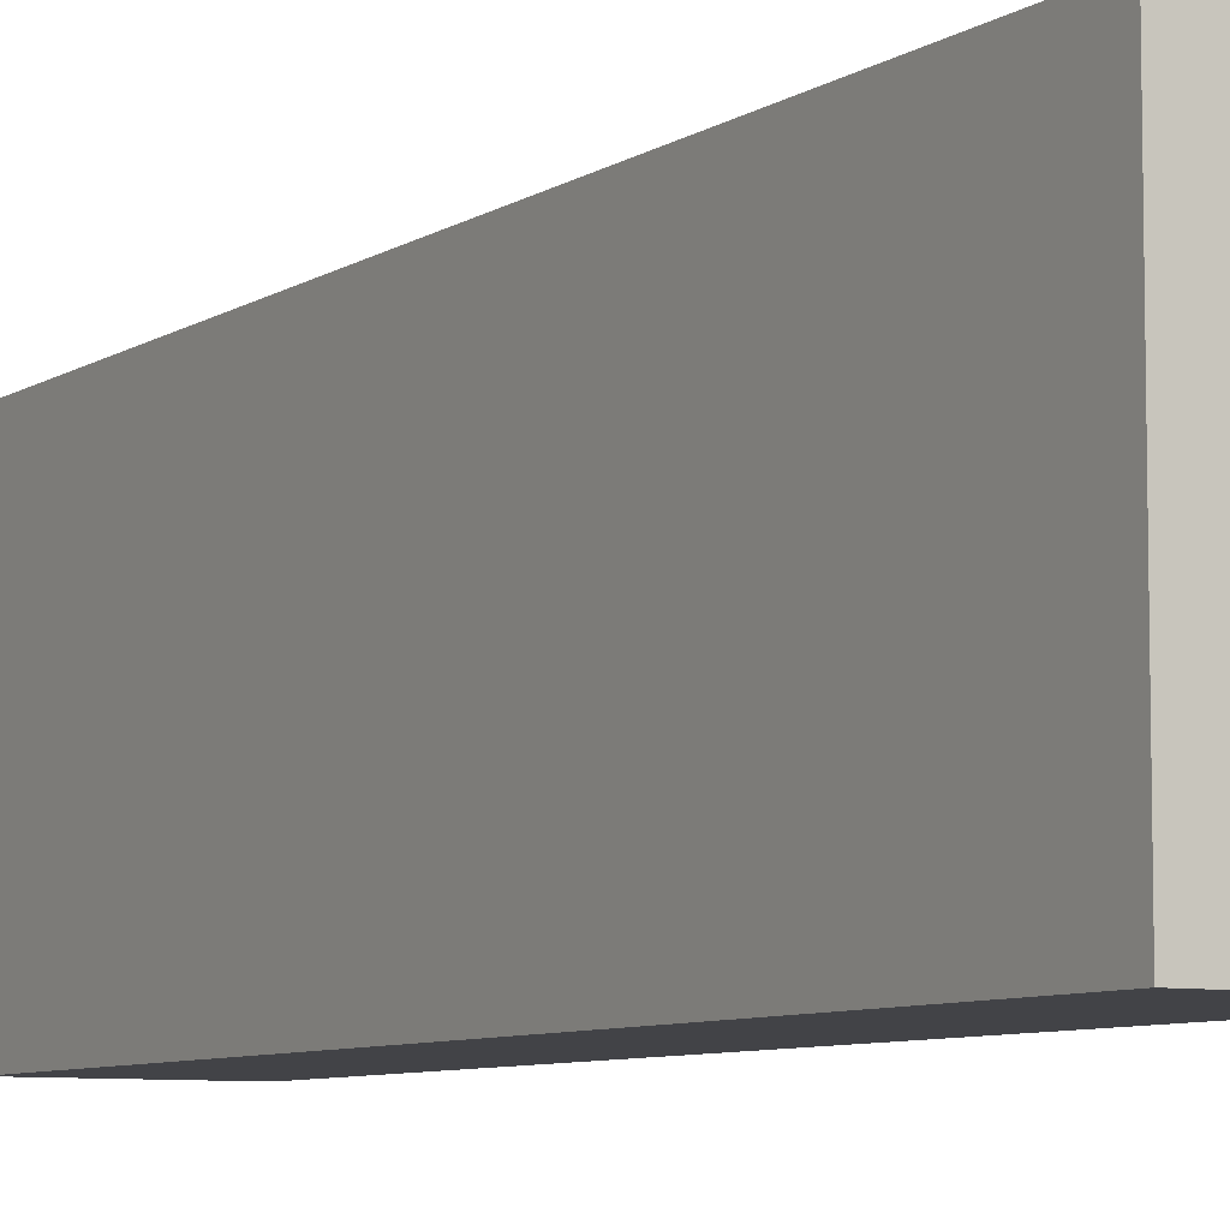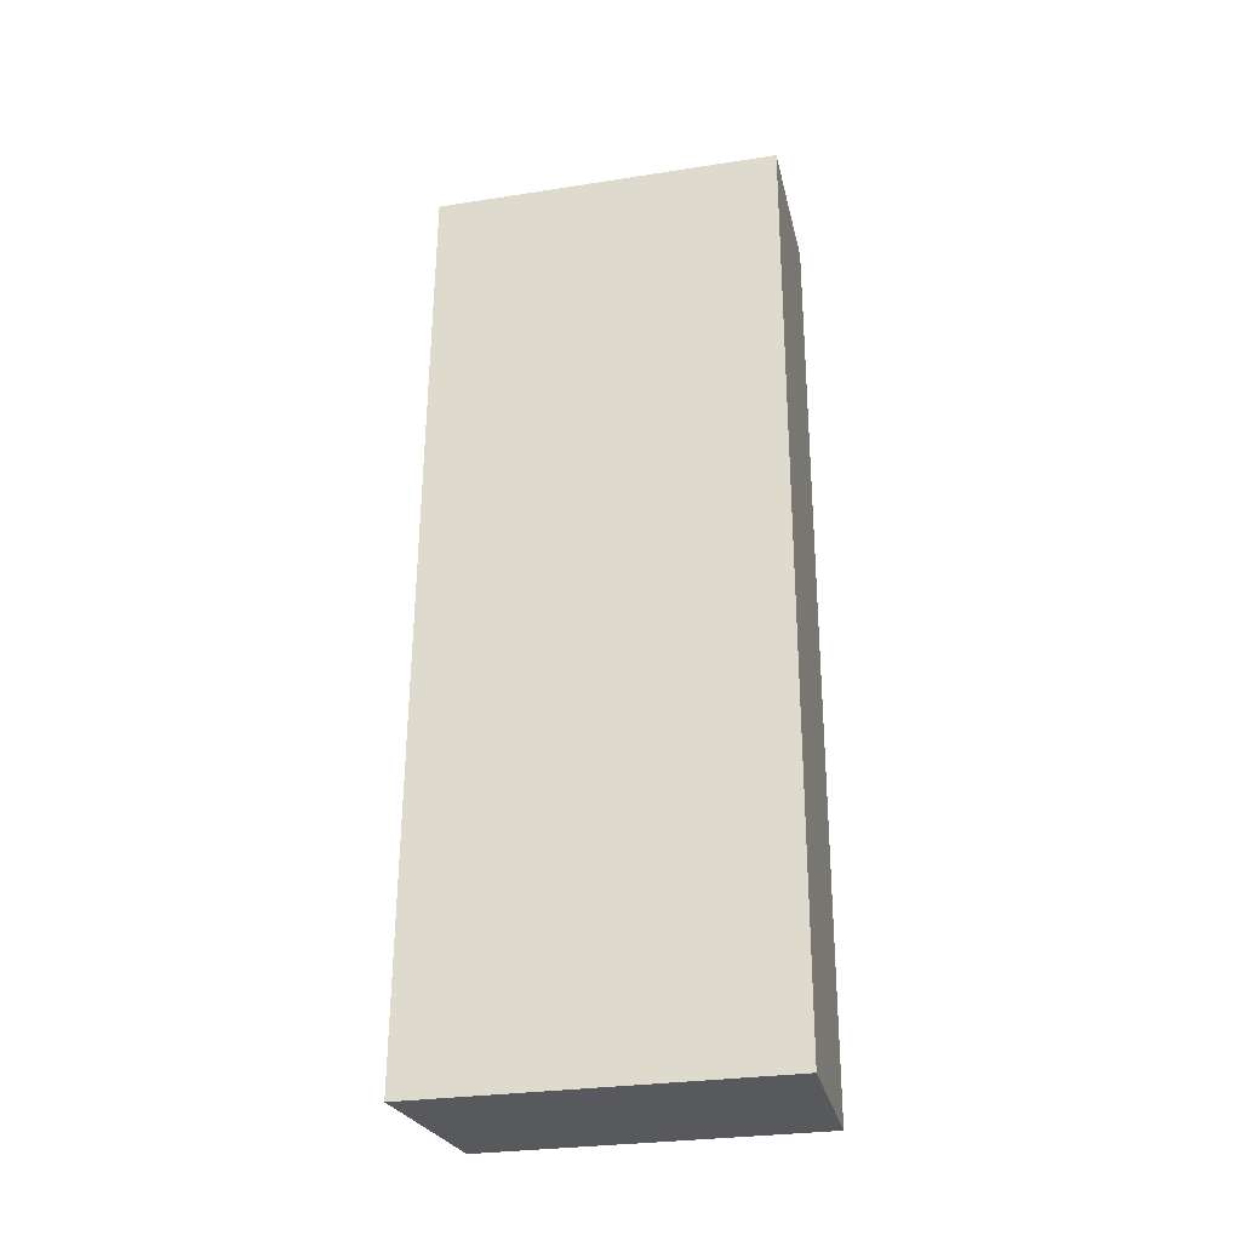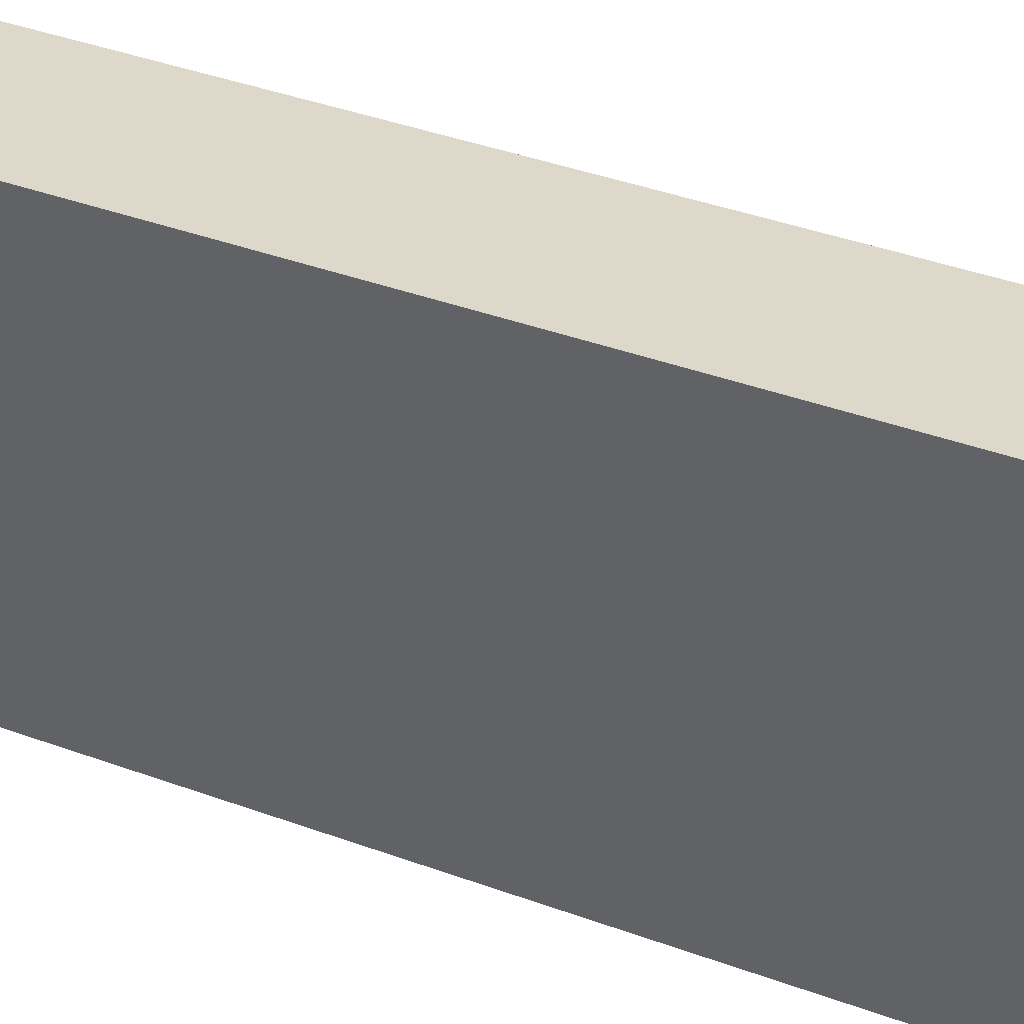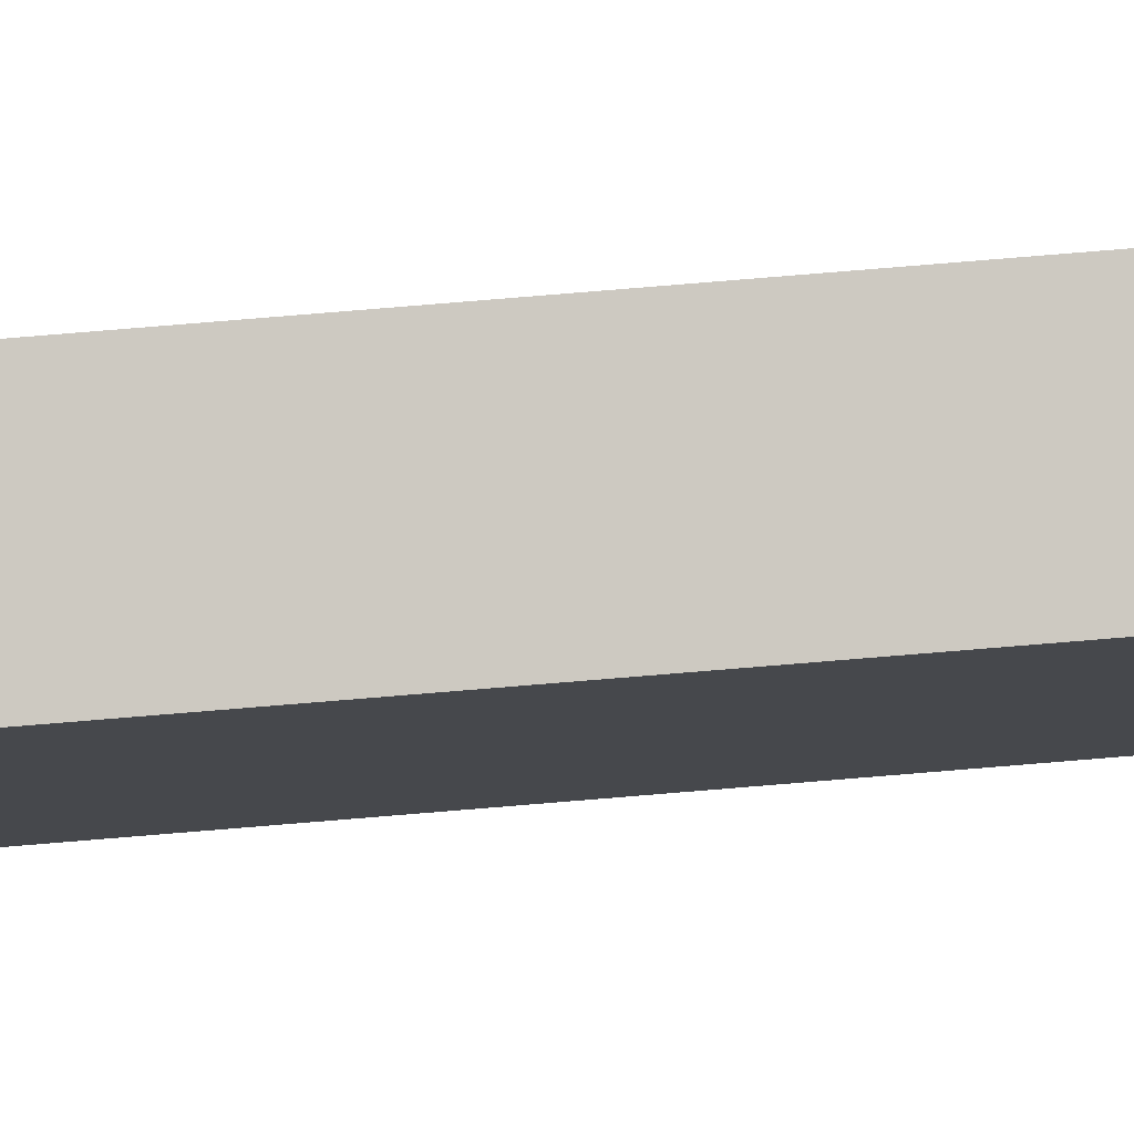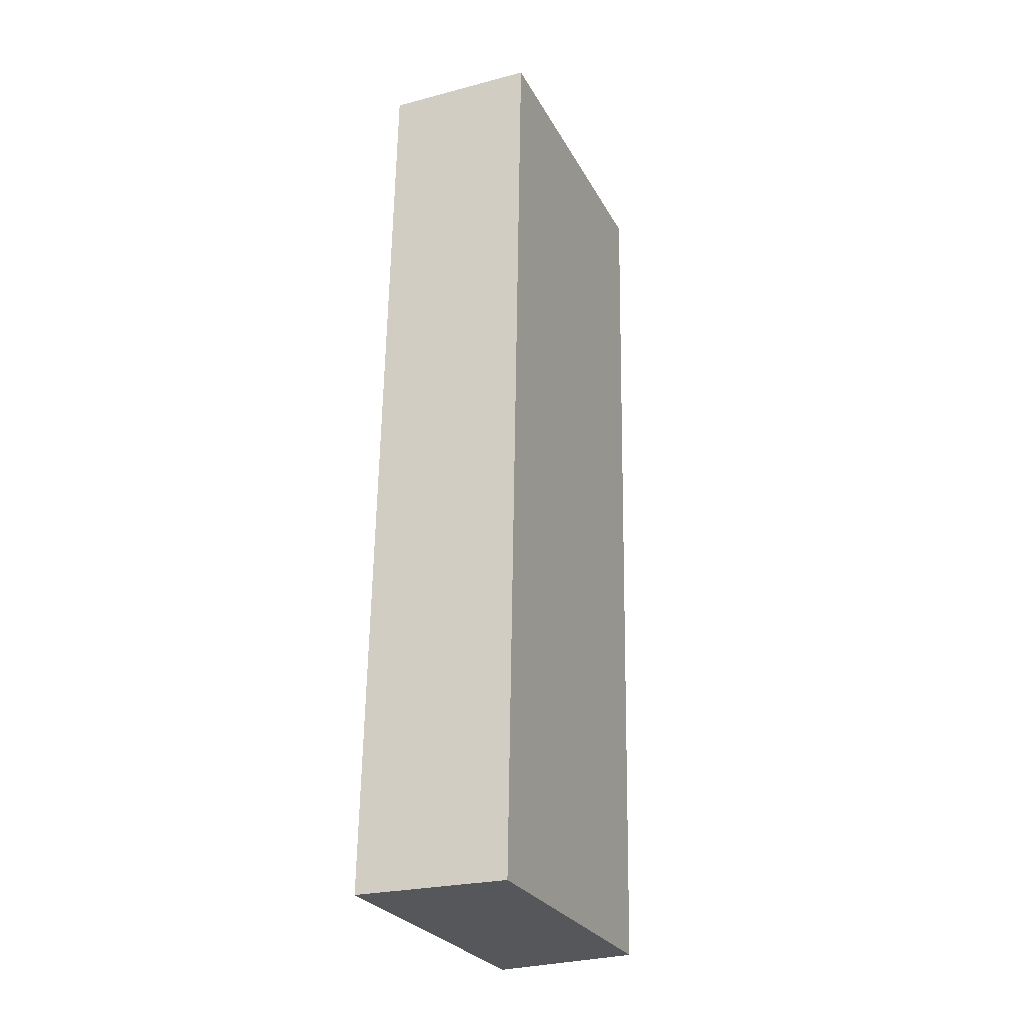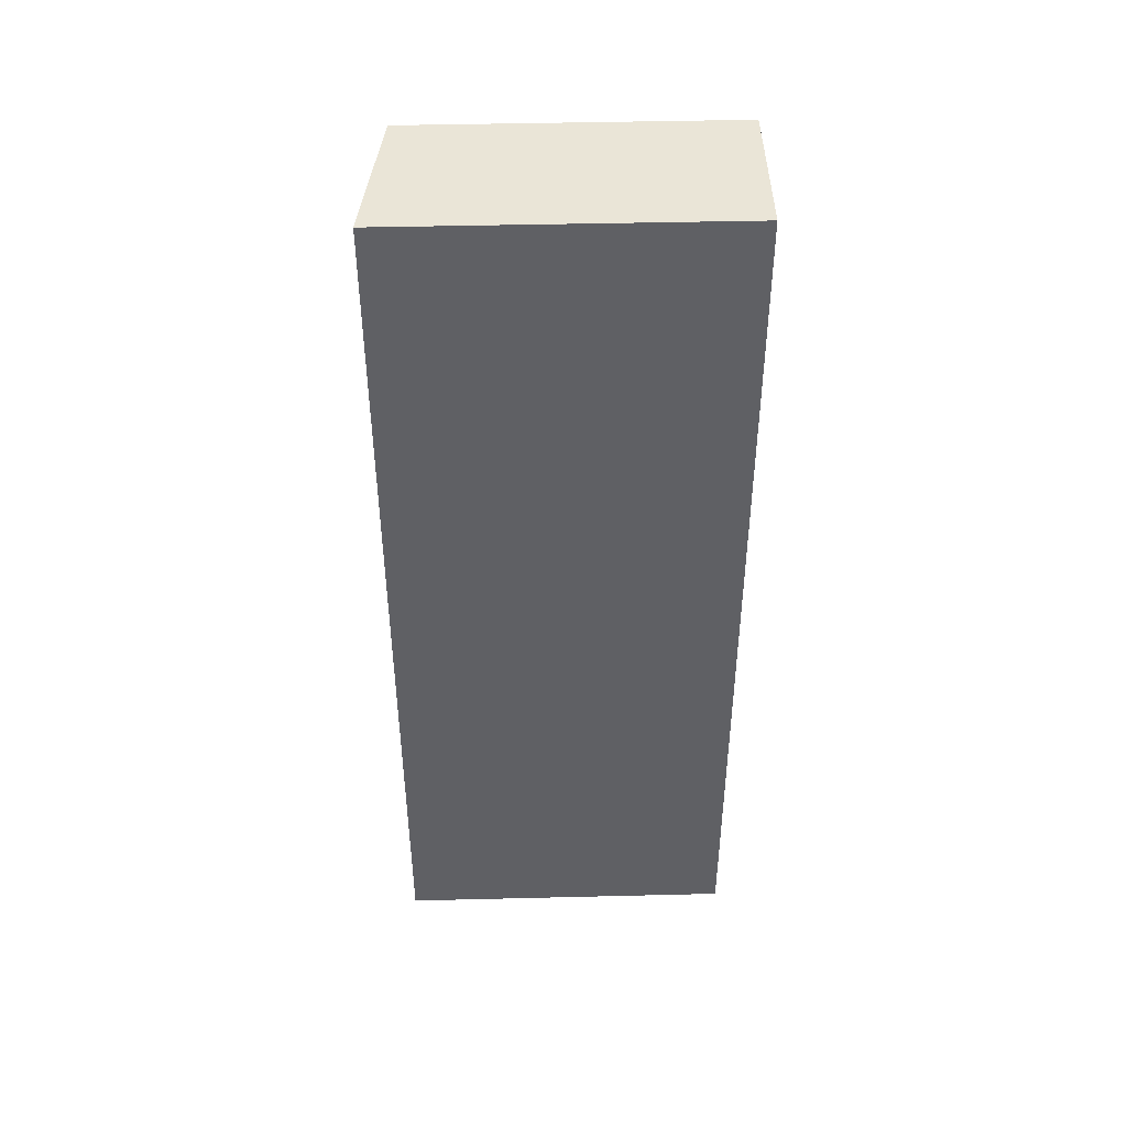
<metadata>
{"format":"obj","ext":"obj","renderer":"f3d","projection":"perspective","resolution":1024,"background":"white","views":[{"elev":-7.4,"azim":150.8,"up":"+Y"},{"elev":-29.2,"azim":-77.1,"up":"+Z"},{"elev":37.8,"azim":-63.6,"up":"+Y"},{"elev":78.5,"azim":86.3,"up":"+Y"},{"elev":-26.9,"azim":23.2,"up":"+Z"},{"elev":45.6,"azim":-91.6,"up":"+Z"}]}
</metadata>
<code>
v  0 6.691 4.097e-16
v  3.093 6.262 5.639
v  2.997 6.261 -0.041
v  0.322 6.691 17.97
v  3.299 6.264 17.91
v  3.299 -1.096e-15 17.91
v  3.093 -3.453e-16 5.639
v  2.997 2.511e-18 -0.041
v  0 0 0
v  0.322 -1.1e-15 17.97
g defaultobject
f 1 2 3
f 2 1 4
f 2 4 5
f 6 2 5
f 2 6 7
f 2 7 3
f 3 7 8
f 3 9 1
f 9 3 8
f 9 4 1
f 4 9 10
f 10 5 4
f 5 10 6
f 7 9 8
f 9 7 10
f 10 7 6

</code>
